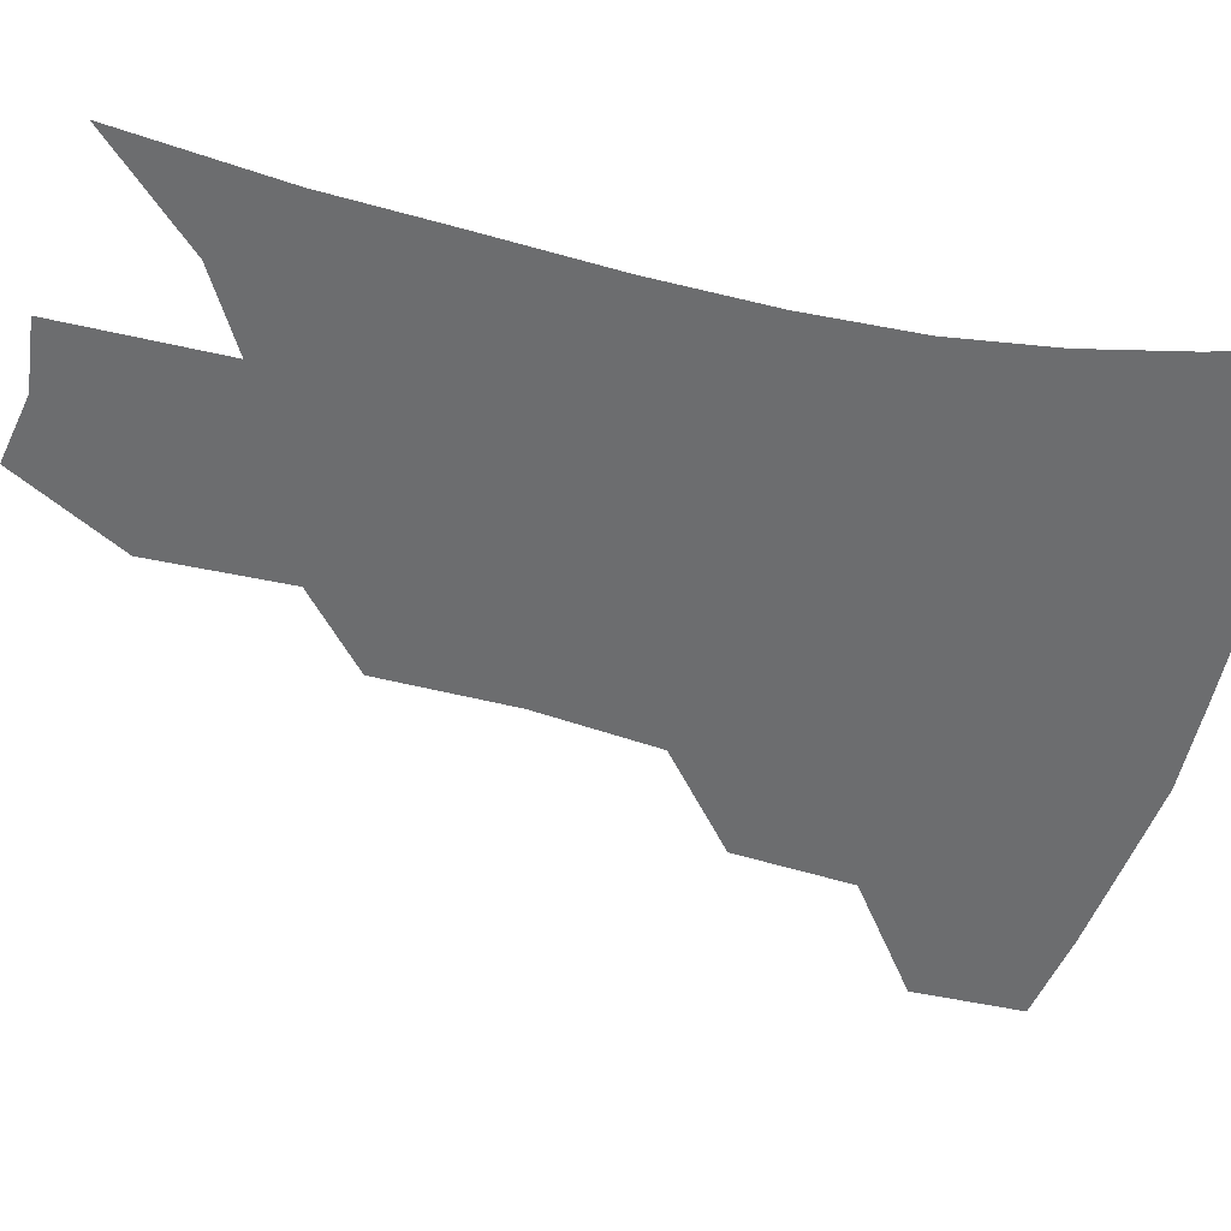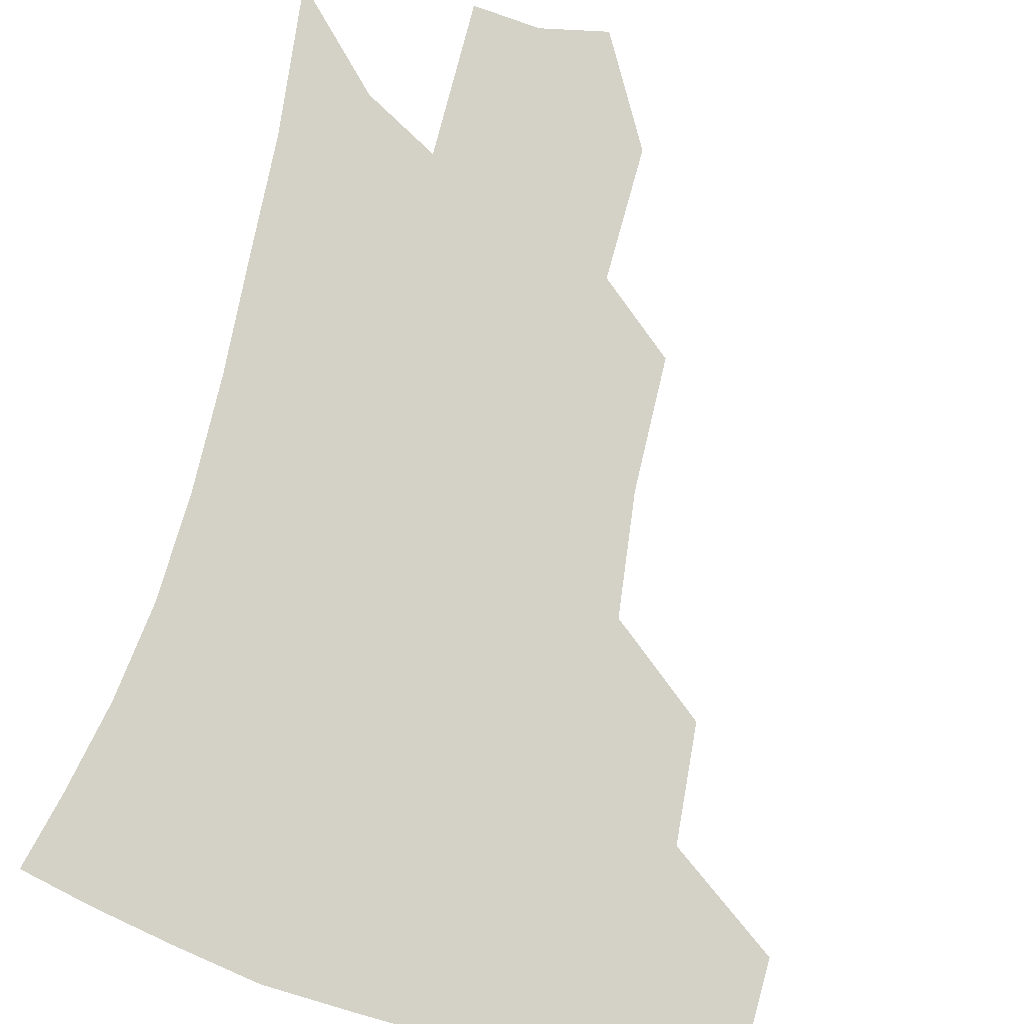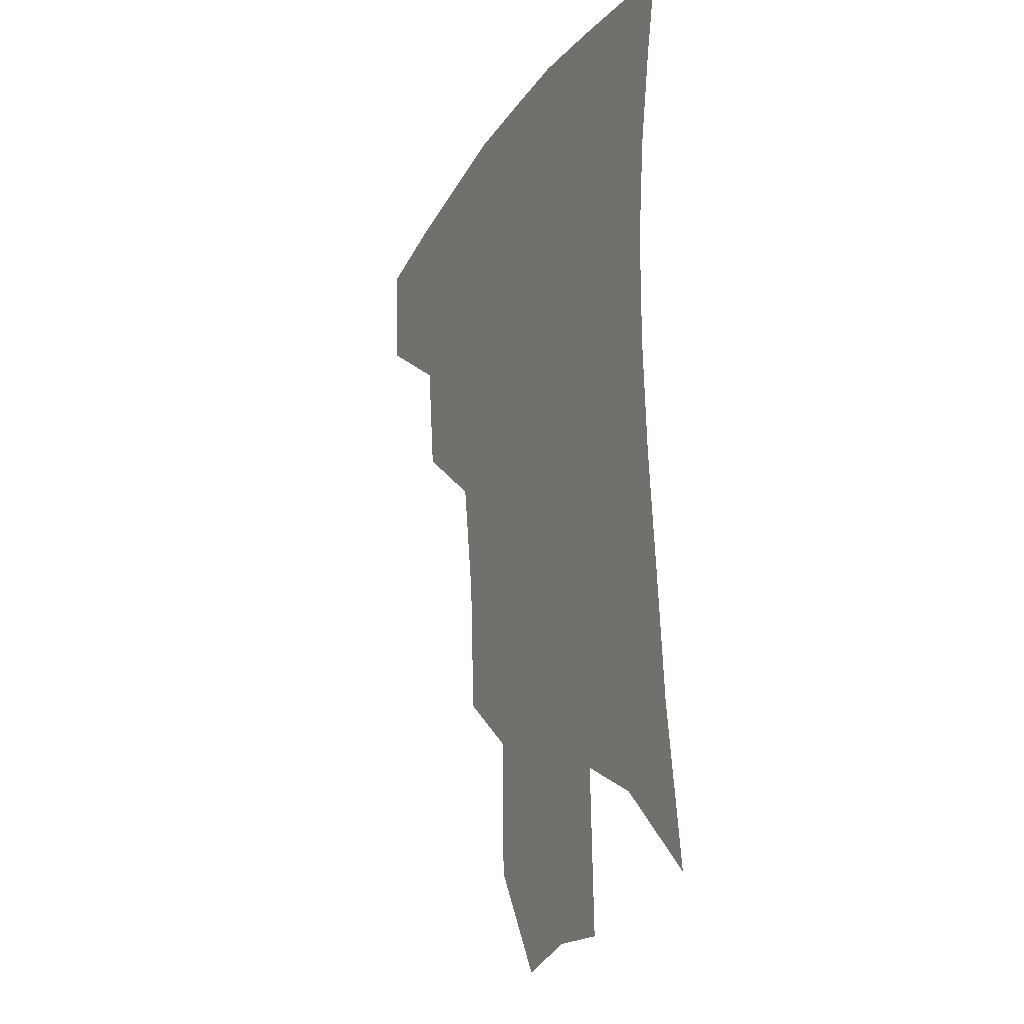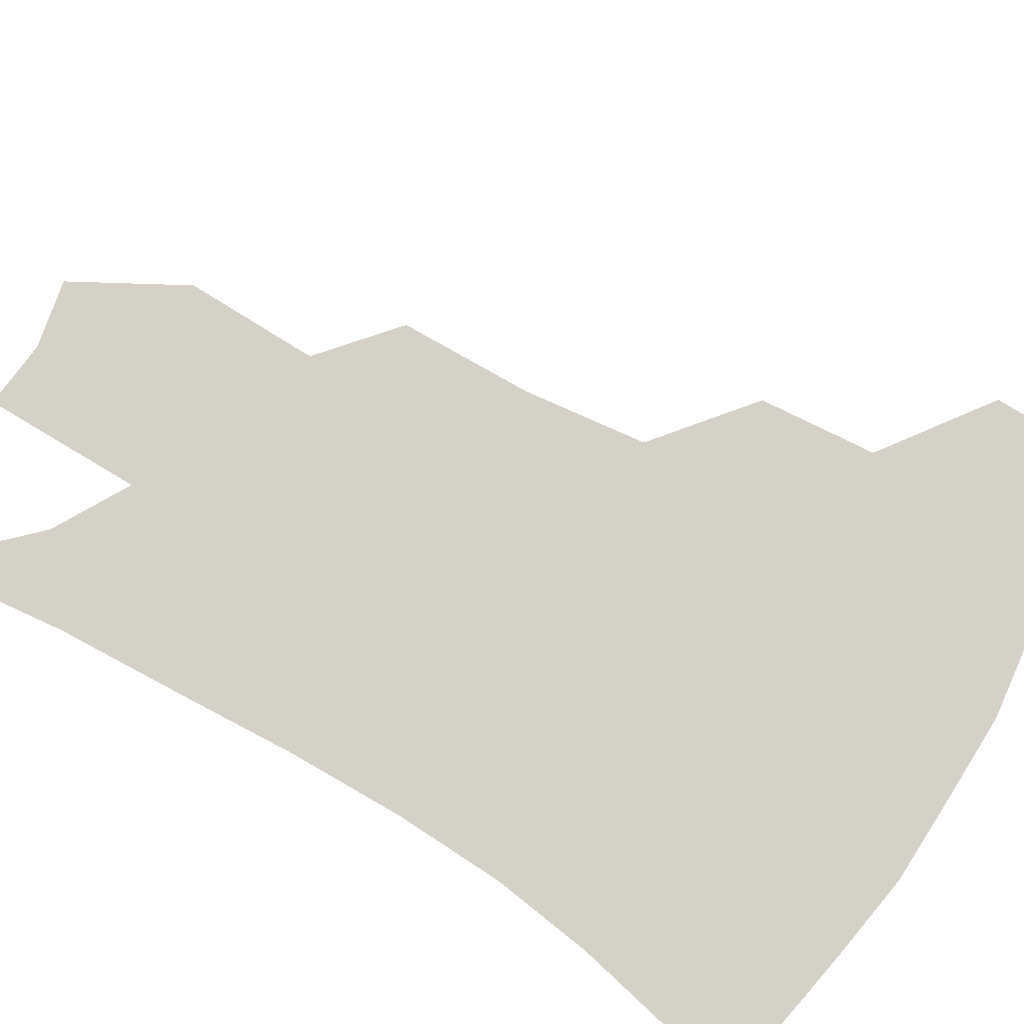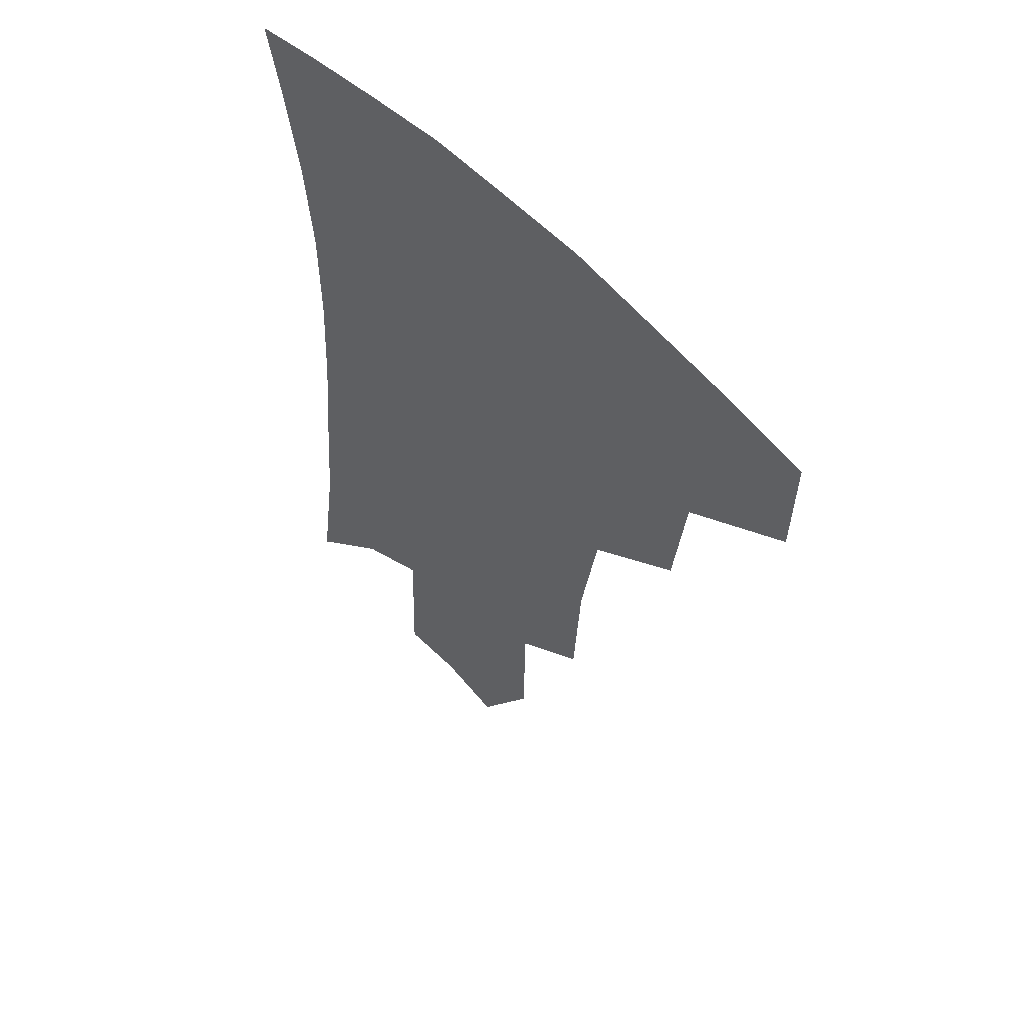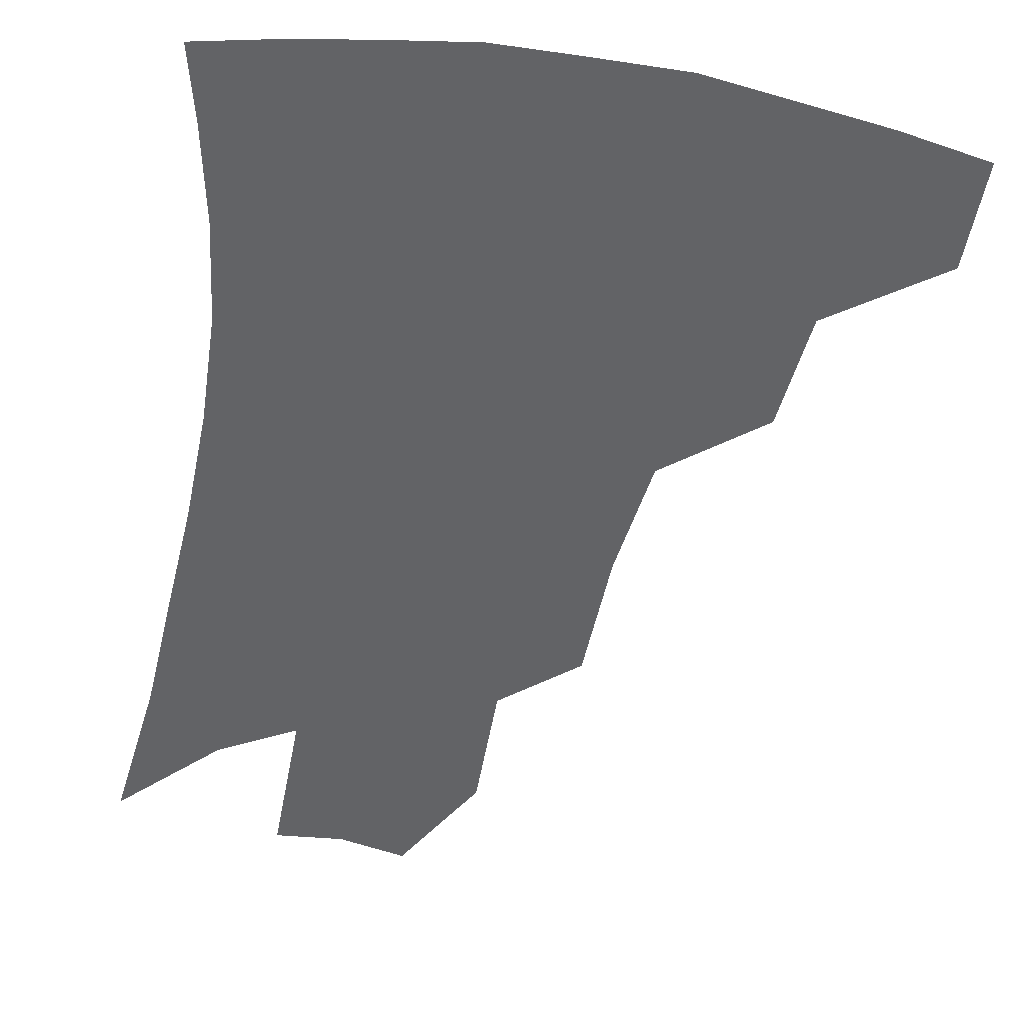
<metadata>
{"format":"obj","ext":"obj","renderer":"f3d","projection":"perspective","resolution":1024,"background":"white","views":[{"elev":-53.9,"azim":78.3,"up":"+Z"},{"elev":79.8,"azim":-163.5,"up":"+Z"},{"elev":-21.4,"azim":65.5,"up":"+Y"},{"elev":78.9,"azim":122.9,"up":"+Z"},{"elev":56.4,"azim":-133.2,"up":"+Y"},{"elev":-50.9,"azim":171.3,"up":"+Z"}]}
</metadata>
<code>
v 464 376.1 0
v 463.3 409.5 0
v 502.1 317.6 0
v 497.9 353.4 0
v 496.2 387.6 0
v 490.8 415.3 0
v 540.1 216.5 0
v 537.8 257.6 0
v 532 295 0
v 529.7 337 0
v 527 366.4 0
v 522.9 392.5 0
v 518.6 419.6 0
v 564.3 156.5 0
v 563.6 197.8 0
v 561.8 241.9 0
v 558 274.1 0
v 555.1 311.2 0
v 553.3 342.8 0
v 552.4 371.6 0
v 549.4 396.2 0
v 545.7 423.8 0
v 584.4 123.2 0
v 585.5 174.4 0
v 583.8 217 0
v 581.2 250.3 0
v 578.6 285.1 0
v 577.2 319.1 0
v 576.5 346.7 0
v 576.2 373.1 0
v 575.5 397.7 0
v 573.9 424.2 0
v 605.2 128.1 0
v 604.8 179.4 0
v 602.6 218.1 0
v 600.4 255.2 0
v 598.7 289.3 0
v 598.2 321.2 0
v 598.9 348.5 0
v 600 373.9 0
v 601.2 397.7 0
v 600.4 424.3 0
v 626.2 126.8 0
v 624.5 175.5 0
v 621.8 217.8 0
v 619.6 254.8 0
v 618.6 287.2 0
v 618.8 317.7 0
v 620.2 347.7 0
v 622.7 373.1 0
v 625.5 396.5 0
v 627.6 420.9 0
v 648.3 163.1 0
v 642.9 209.2 0
v 640.8 244.8 0
v 639 280.1 0
v 638.7 313.1 0
v 640.8 341.9 0
v 644.3 368.9 0
v 649 394 0
v 653 417.2 0
v 677.9 134.9 0
v 671 183.1 0
v 667.8 220.7 0
v 664.3 258.6 0
v 662.4 294.7 0
v 662.6 328.9 0
v 665.6 360 0
v 670.8 389.4 0
v 676 412.9 0
f 4 5 1
f 1 5 2
f 5 6 2
f 9 10 3
f 3 10 4
f 10 11 4
f 4 11 5
f 11 12 5
f 5 12 6
f 12 13 6
f 15 16 7
f 7 16 8
f 16 17 8
f 8 17 9
f 17 18 9
f 9 18 10
f 18 19 10
f 10 19 11
f 19 20 11
f 11 20 12
f 20 21 12
f 12 21 13
f 21 22 13
f 23 24 14
f 14 24 15
f 24 25 15
f 15 25 16
f 25 26 16
f 16 26 17
f 26 27 17
f 17 27 18
f 27 28 18
f 18 28 19
f 28 29 19
f 19 29 20
f 29 30 20
f 20 30 21
f 30 31 21
f 21 31 22
f 31 32 22
f 23 33 24
f 33 34 24
f 24 34 25
f 34 35 25
f 25 35 26
f 35 36 26
f 26 36 27
f 36 37 27
f 27 37 28
f 37 38 28
f 28 38 29
f 38 39 29
f 29 39 30
f 39 40 30
f 30 40 31
f 40 41 31
f 31 41 32
f 41 42 32
f 33 43 34
f 43 44 34
f 34 44 35
f 44 45 35
f 35 45 36
f 45 46 36
f 36 46 37
f 46 47 37
f 37 47 38
f 47 48 38
f 38 48 39
f 48 49 39
f 39 49 40
f 49 50 40
f 40 50 41
f 50 51 41
f 41 51 42
f 51 52 42
f 44 53 45
f 53 54 45
f 45 54 46
f 54 55 46
f 46 55 47
f 55 56 47
f 47 56 48
f 56 57 48
f 48 57 49
f 57 58 49
f 49 58 50
f 58 59 50
f 50 59 51
f 59 60 51
f 51 60 52
f 60 61 52
f 53 62 54
f 62 63 54
f 54 63 55
f 63 64 55
f 55 64 56
f 64 65 56
f 56 65 57
f 65 66 57
f 57 66 58
f 66 67 58
f 58 67 59
f 67 68 59
f 59 68 60
f 68 69 60
f 60 69 61
f 69 70 61

</code>
